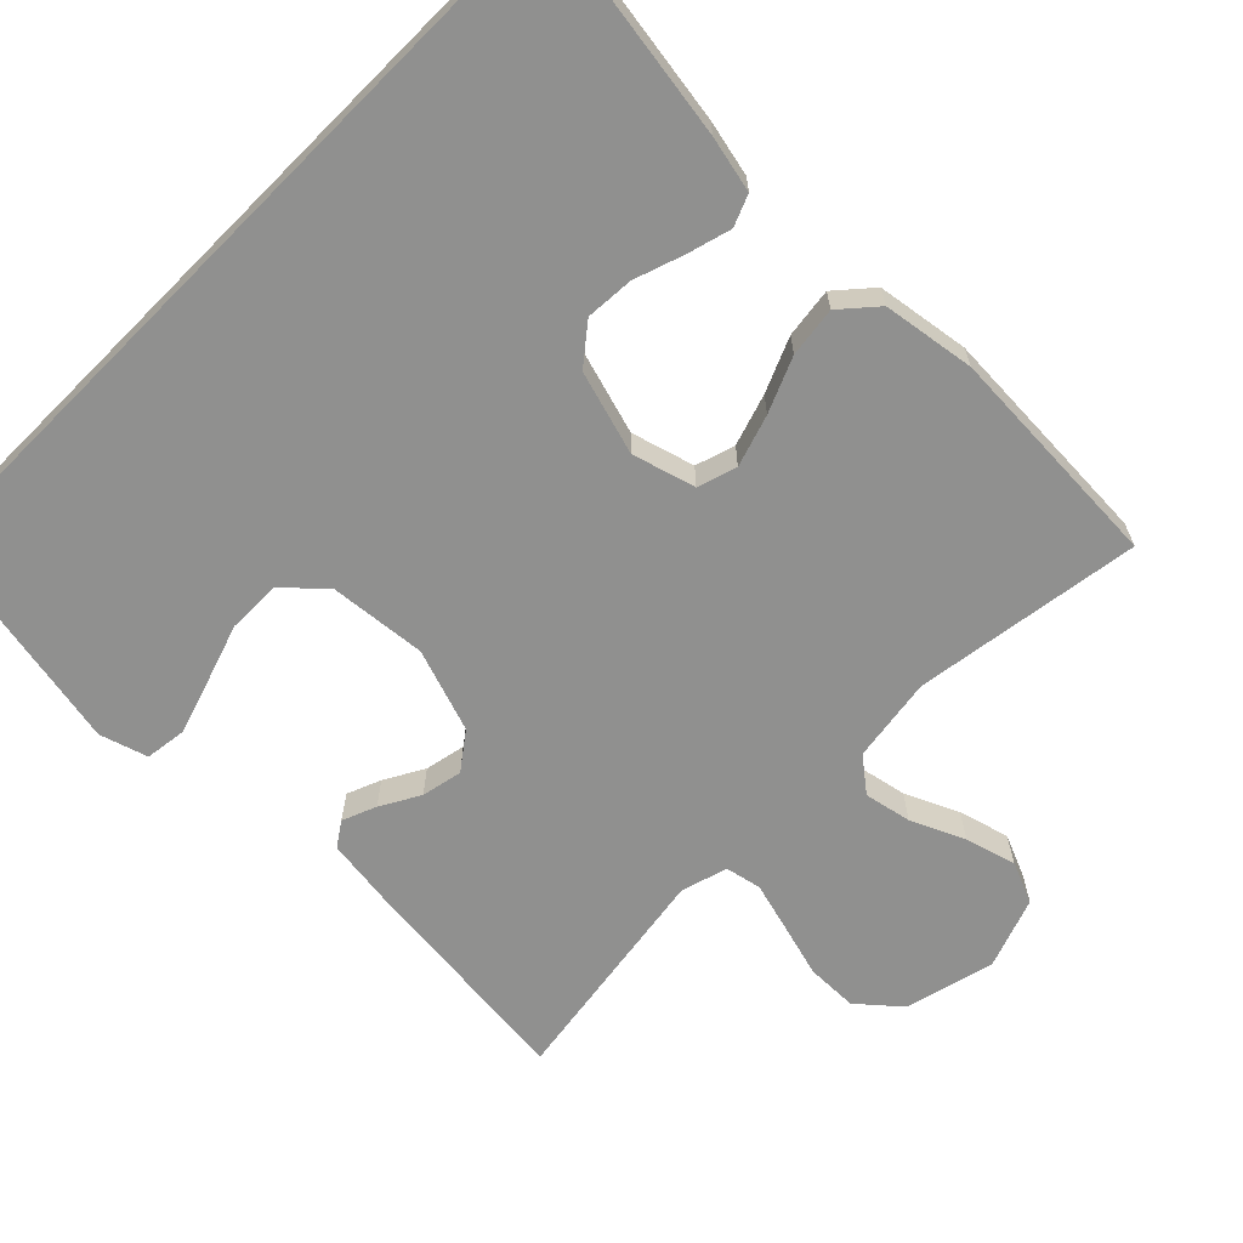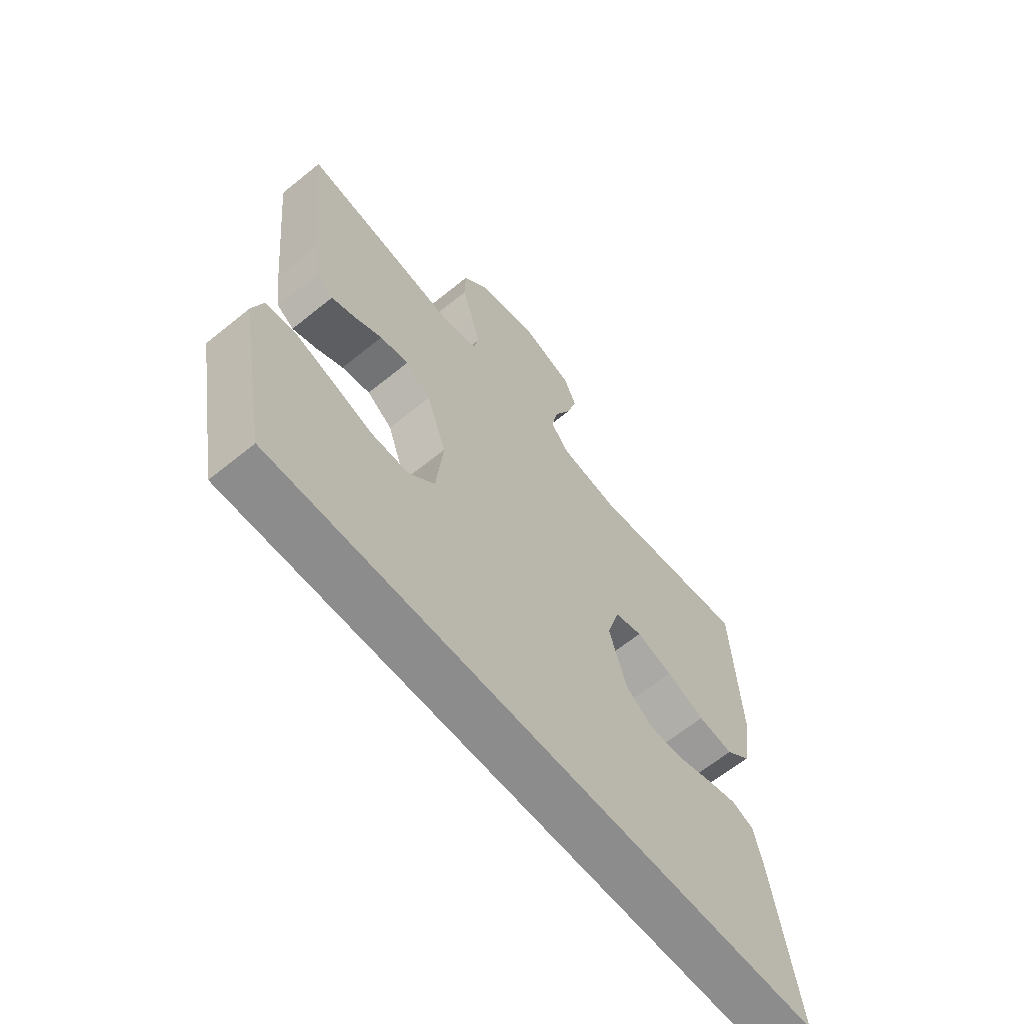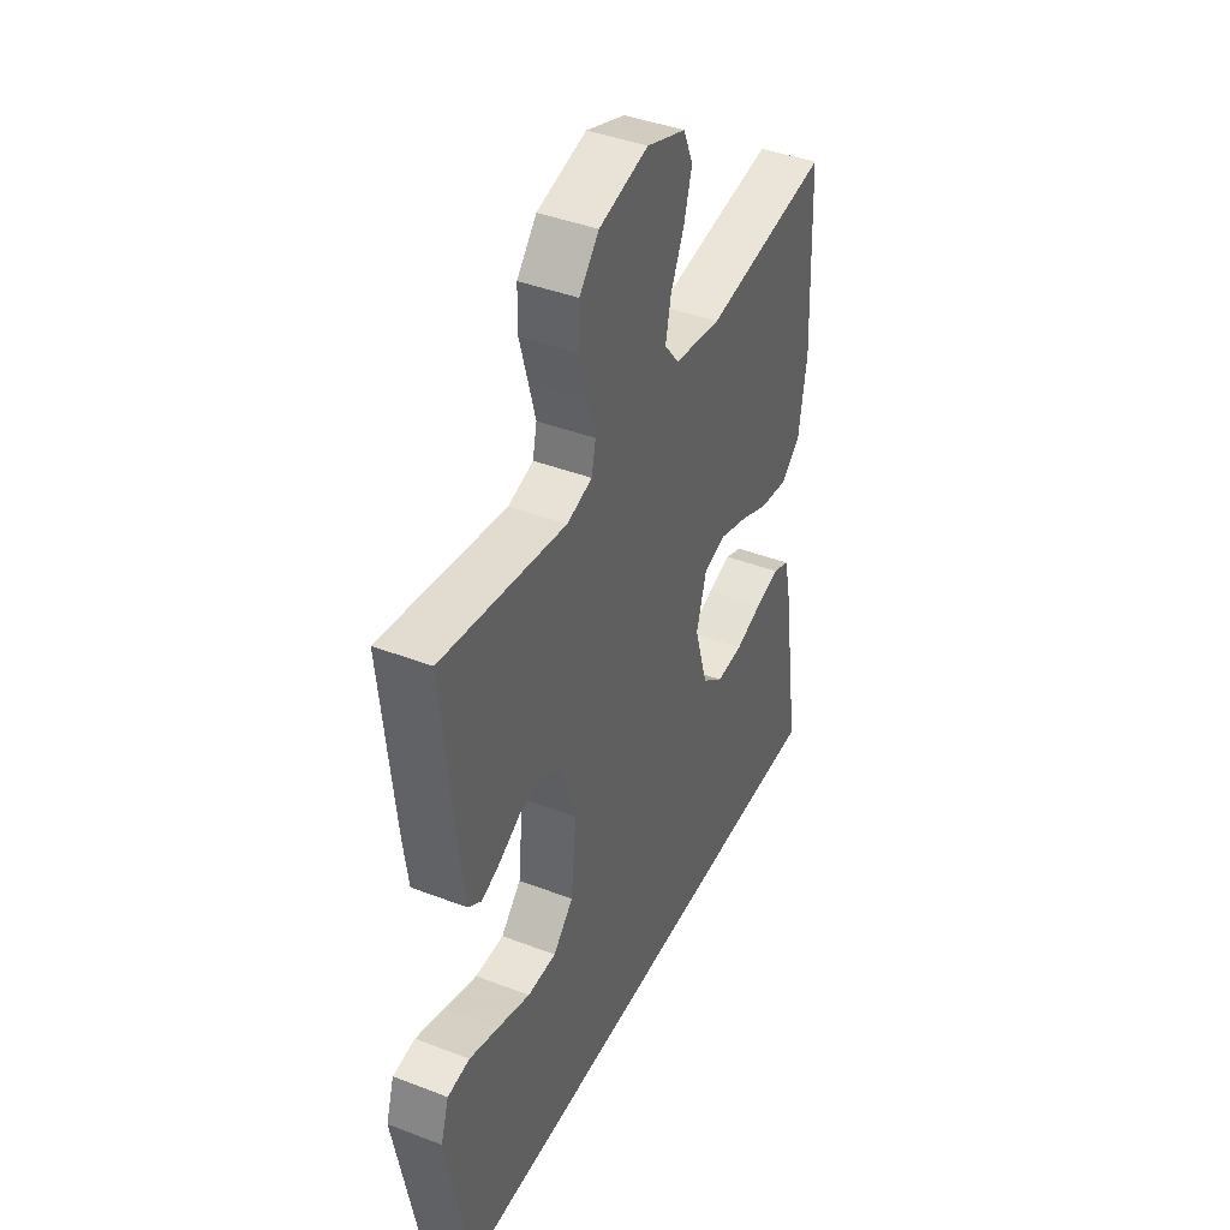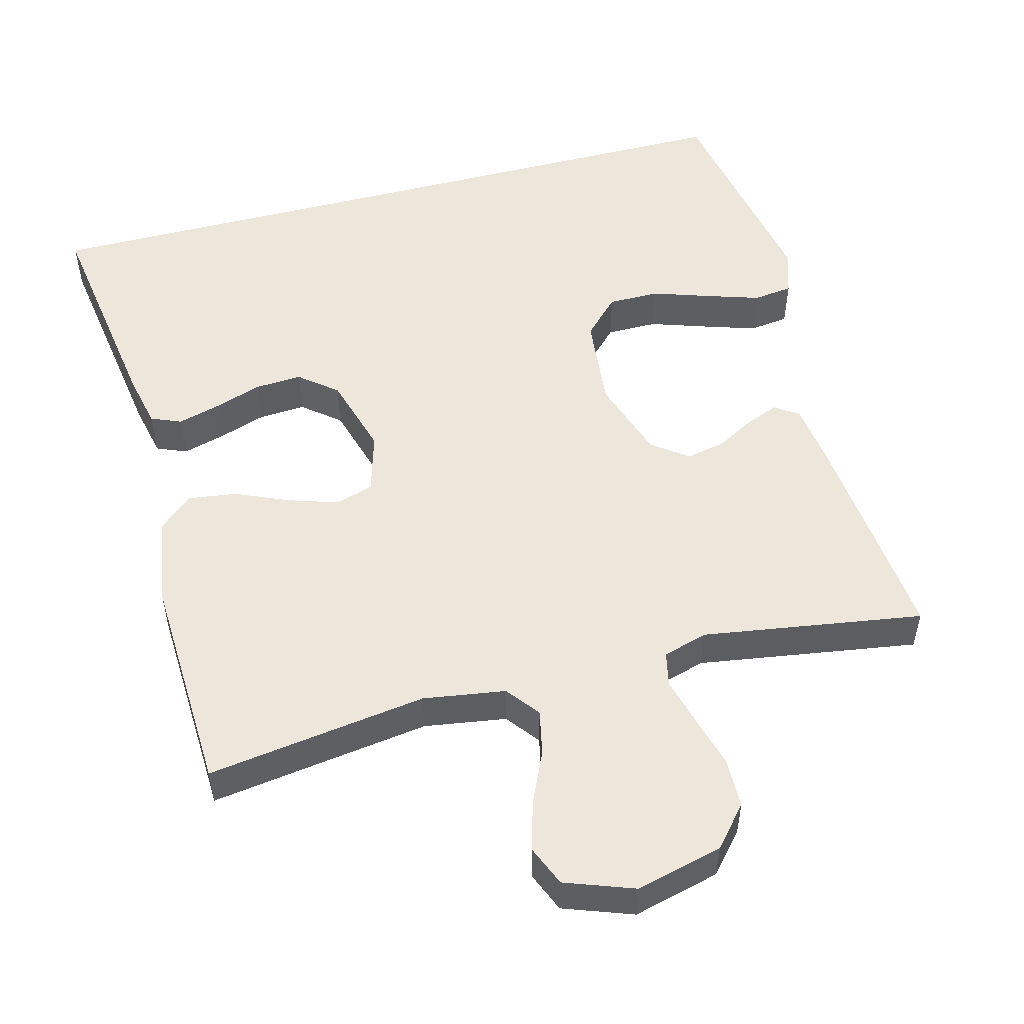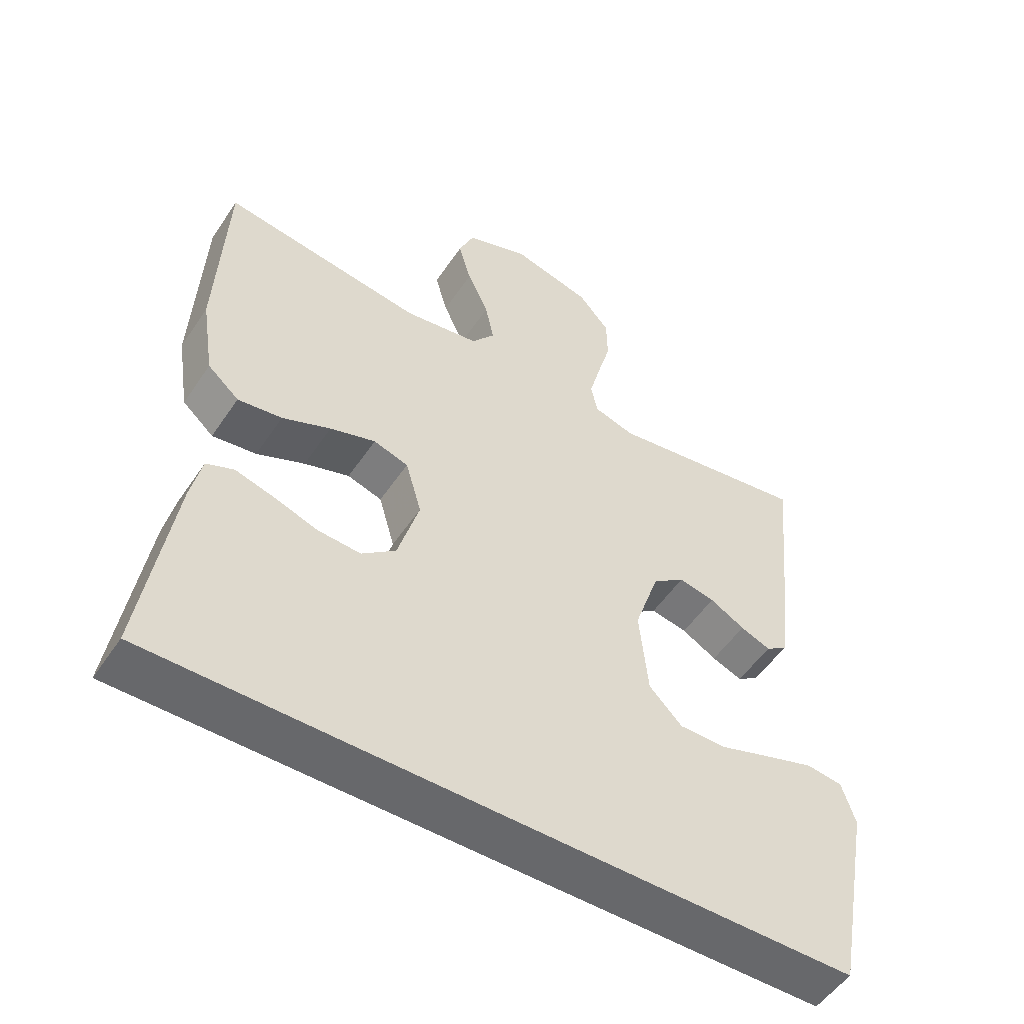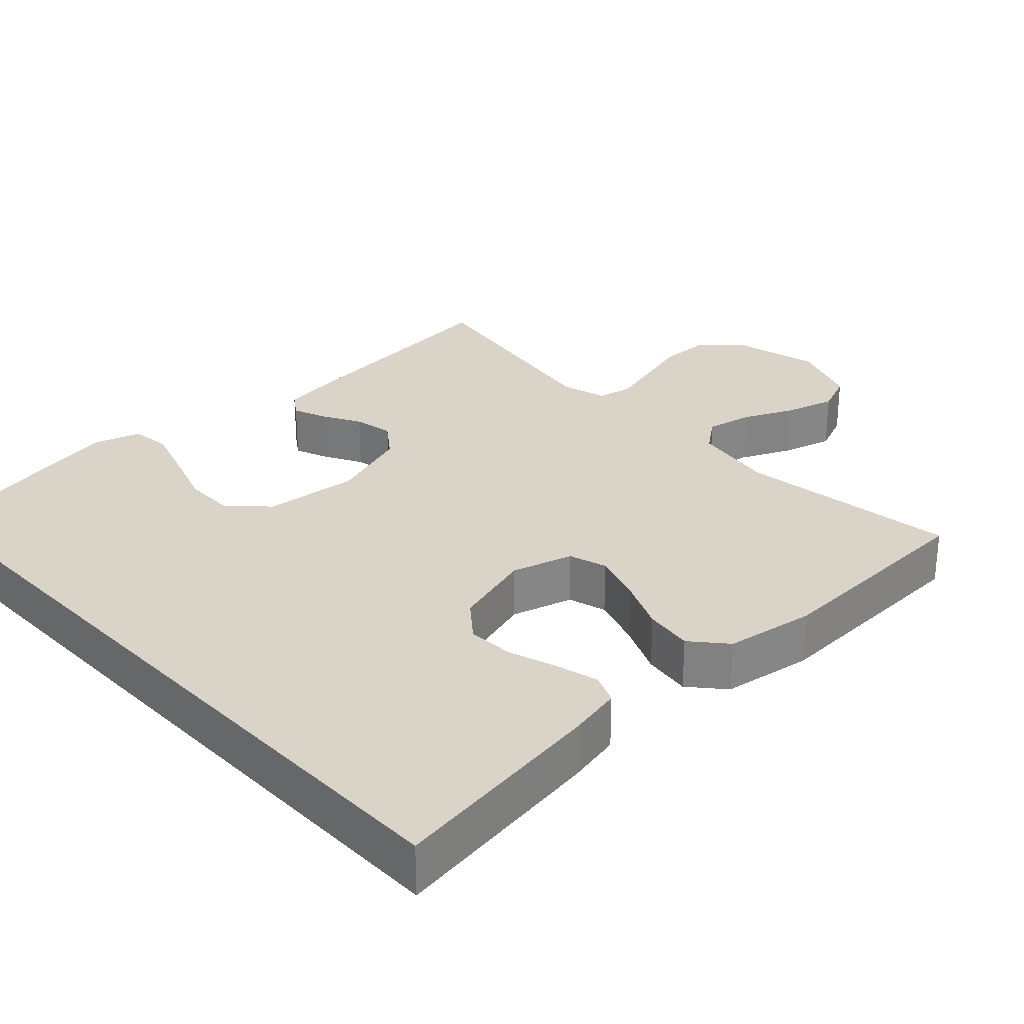
<metadata>
{"format":"obj","ext":"obj","renderer":"f3d","projection":"perspective","resolution":1024,"background":"white","views":[{"elev":-65.6,"azim":-134.9,"up":"+Y"},{"elev":-64.3,"azim":129.3,"up":"+Z"},{"elev":41.7,"azim":114.9,"up":"+Z"},{"elev":52.3,"azim":-14.7,"up":"+Y"},{"elev":-52.5,"azim":-33.0,"up":"+Z"},{"elev":28.8,"azim":-133.0,"up":"+Y"}]}
</metadata>
<code>
v 0.49 0.07 -0.5
v -0.537 0.07 -0.5
v -0.492 0.07 -0.2
v -0.476 0.07 -0.126
v -0.435 0.07 -0.109
v -0.377 0.07 -0.125
v -0.312 0.07 -0.147
v -0.248 0.07 -0.151
v -0.197 0.07 -0.11
v -0.165 0.07 0
v -0.189 0.07 0.083
v -0.241 0.07 0.099
v -0.309 0.07 0.077
v -0.381 0.07 0.046
v -0.447 0.07 0.037
v -0.494 0.07 0.078
v -0.513 0.07 0.2
v -0.5 0.07 0.5
v -0.2 0.07 0.457
v -0.088 0.07 0.474
v -0.053 0.07 0.519
v -0.066 0.07 0.581
v -0.098 0.07 0.651
v -0.117 0.07 0.718
v -0.094 0.07 0.773
v 0 0.07 0.807
v 0.118 0.07 0.777
v 0.165 0.07 0.723
v 0.166 0.07 0.655
v 0.146 0.07 0.583
v 0.129 0.07 0.519
v 0.139 0.07 0.472
v 0.2 0.07 0.454
v 0.5 0.07 0.5
v 0.47 0.07 0.2
v 0.458 0.07 0.11
v 0.426 0.07 0.088
v 0.381 0.07 0.106
v 0.329 0.07 0.135
v 0.275 0.07 0.146
v 0.227 0.07 0.11
v 0.19 0.07 0
v 0.203 0.07 -0.129
v 0.252 0.07 -0.179
v 0.322 0.07 -0.179
v 0.4 0.07 -0.153
v 0.472 0.07 -0.13
v 0.526 0.07 -0.137
v 0.546 0.07 -0.2
v 0.49 0 -0.5
v -0.537 0 -0.5
v -0.492 0 -0.2
v -0.476 0 -0.126
v -0.435 0 -0.109
v -0.377 0 -0.125
v -0.312 0 -0.147
v -0.248 0 -0.151
v -0.197 0 -0.11
v -0.165 0 0
v -0.189 0 0.083
v -0.241 0 0.099
v -0.309 0 0.077
v -0.381 0 0.046
v -0.447 0 0.037
v -0.494 0 0.078
v -0.513 0 0.2
v -0.5 0 0.5
v -0.2 0 0.457
v -0.088 0 0.474
v -0.053 0 0.519
v -0.066 0 0.581
v -0.098 0 0.651
v -0.117 0 0.718
v -0.094 0 0.773
v 0 0 0.807
v 0.118 0 0.777
v 0.165 0 0.723
v 0.166 0 0.655
v 0.146 0 0.583
v 0.129 0 0.519
v 0.139 0 0.472
v 0.2 0 0.454
v 0.5 0 0.5
v 0.47 0 0.2
v 0.458 0 0.11
v 0.426 0 0.088
v 0.381 0 0.106
v 0.329 0 0.135
v 0.275 0 0.146
v 0.227 0 0.11
v 0.19 0 0
v 0.203 0 -0.129
v 0.252 0 -0.179
v 0.322 0 -0.179
v 0.4 0 -0.153
v 0.472 0 -0.13
v 0.526 0 -0.137
v 0.546 0 -0.2
f 49 1 2
f 48 49 2
f 47 48 2
f 46 47 2
f 45 46 2
f 44 45 2 3
f 43 44 3
f 37 38 39
f 36 37 39
f 35 36 39
f 34 35 39
f 33 34 39
f 32 33 39 40
f 28 29 30
f 27 28 30
f 26 27 30
f 25 26 30
f 24 25 30
f 23 24 30
f 22 23 30
f 21 22 30 31
f 20 21 31 32
f 17 18 19
f 16 17 19
f 15 16 19
f 14 15 19
f 13 14 19
f 19 20 32
f 13 19 32
f 12 13 32
f 5 6 7
f 4 5 7
f 3 4 7
f 3 7 8
f 43 3 8
f 42 43 8 9
f 41 42 9 10
f 32 40 41
f 12 32 41
f 11 12 41
f 10 11 41
f 51 50 98
f 51 98 97
f 51 97 96
f 51 96 95
f 51 95 94
f 52 51 94 93
f 52 93 92
f 88 87 86
f 88 86 85
f 88 85 84
f 88 84 83
f 88 83 82
f 89 88 82 81
f 79 78 77
f 79 77 76
f 79 76 75
f 79 75 74
f 79 74 73
f 79 73 72
f 79 72 71
f 80 79 71 70
f 81 80 70 69
f 68 67 66
f 68 66 65
f 68 65 64
f 68 64 63
f 68 63 62
f 81 69 68
f 81 68 62
f 81 62 61
f 56 55 54
f 56 54 53
f 56 53 52
f 57 56 52
f 57 52 92
f 58 57 92 91
f 59 58 91 90
f 90 89 81
f 90 81 61
f 90 61 60
f 90 60 59
f 1 50 51 2
f 2 51 52 3
f 3 52 53 4
f 4 53 54 5
f 5 54 55 6
f 6 55 56 7
f 7 56 57 8
f 8 57 58 9
f 9 58 59 10
f 10 59 60 11
f 11 60 61 12
f 12 61 62 13
f 13 62 63 14
f 14 63 64 15
f 15 64 65 16
f 16 65 66 17
f 17 66 67 18
f 18 67 68 19
f 19 68 69 20
f 20 69 70 21
f 21 70 71 22
f 22 71 72 23
f 23 72 73 24
f 24 73 74 25
f 25 74 75 26
f 26 75 76 27
f 27 76 77 28
f 28 77 78 29
f 29 78 79 30
f 30 79 80 31
f 31 80 81 32
f 32 81 82 33
f 33 82 83 34
f 34 83 84 35
f 35 84 85 36
f 36 85 86 37
f 37 86 87 38
f 38 87 88 39
f 39 88 89 40
f 40 89 90 41
f 41 90 91 42
f 42 91 92 43
f 43 92 93 44
f 44 93 94 45
f 45 94 95 46
f 46 95 96 47
f 47 96 97 48
f 48 97 98 49
f 49 98 50 1

</code>
